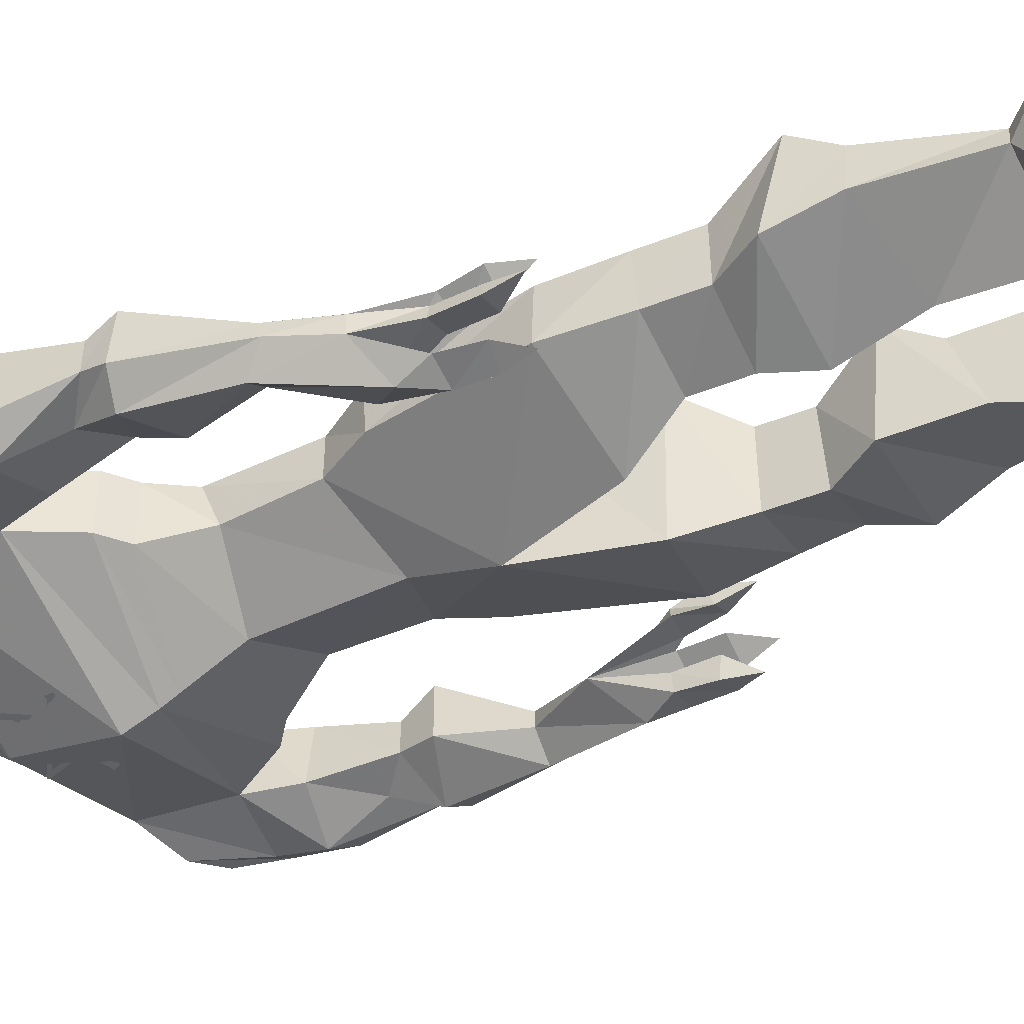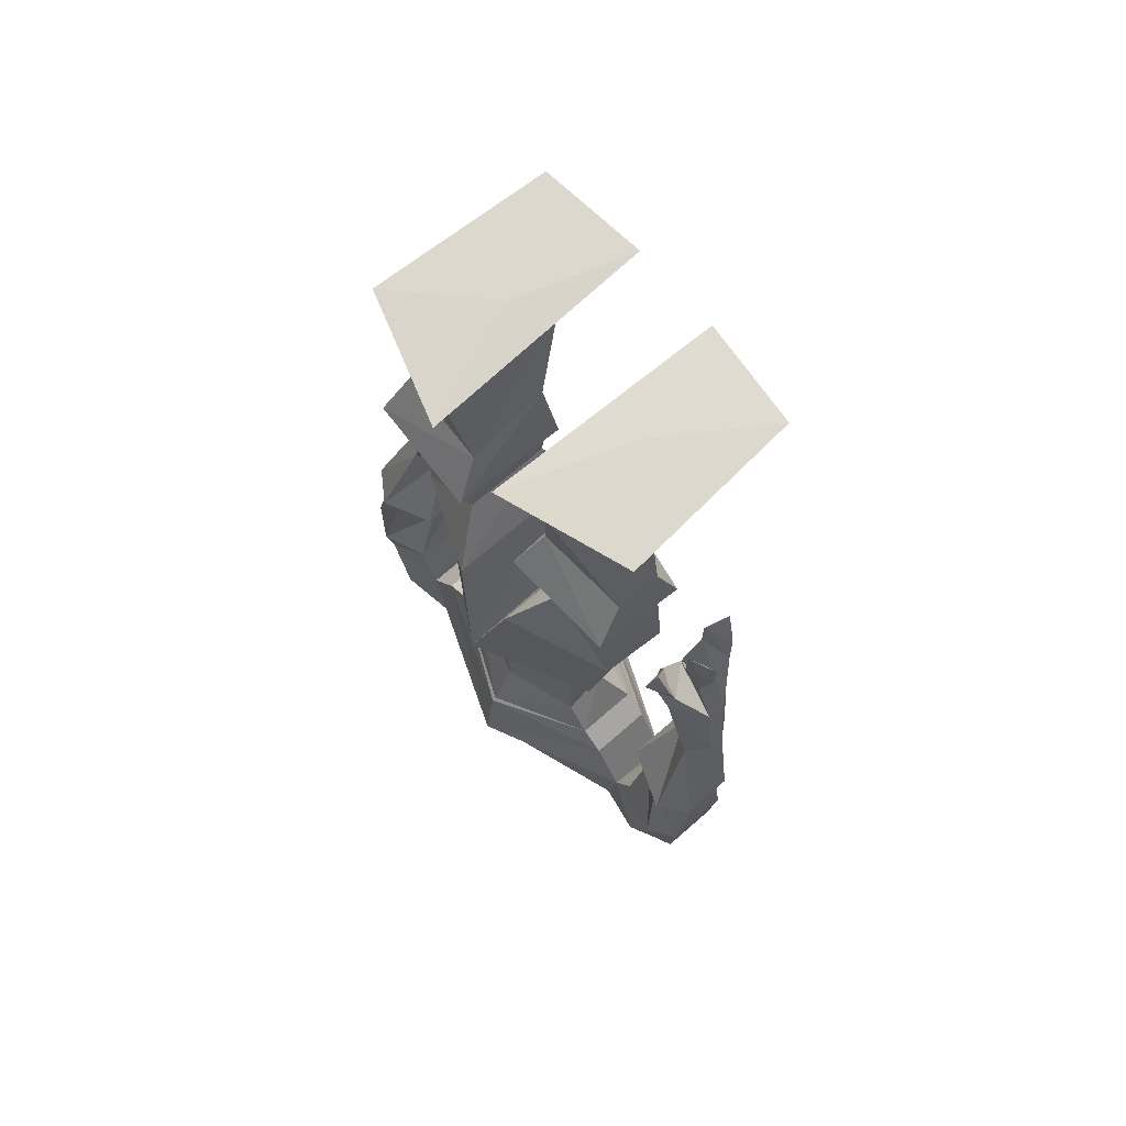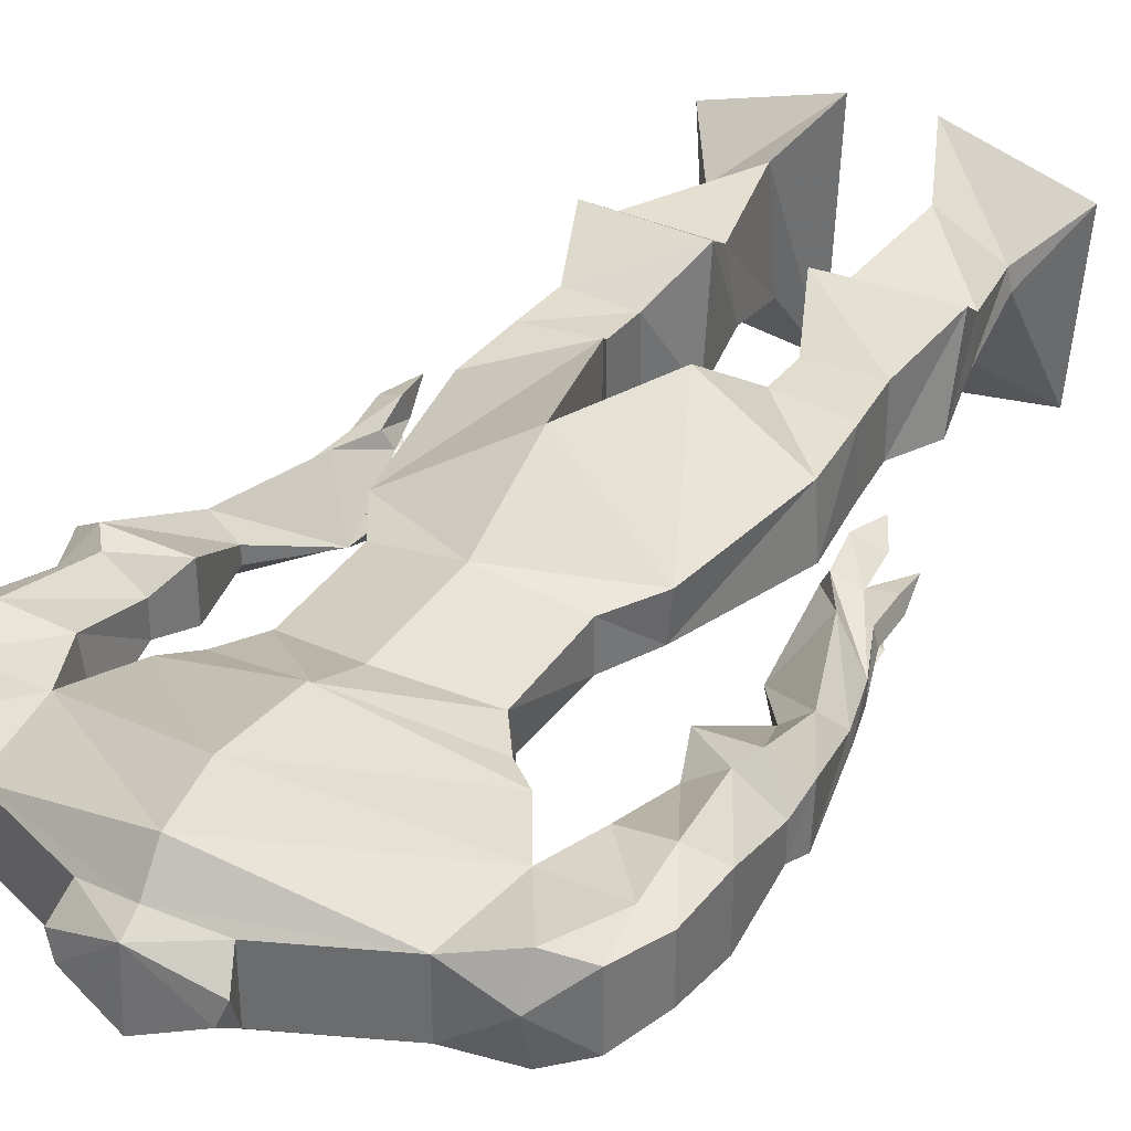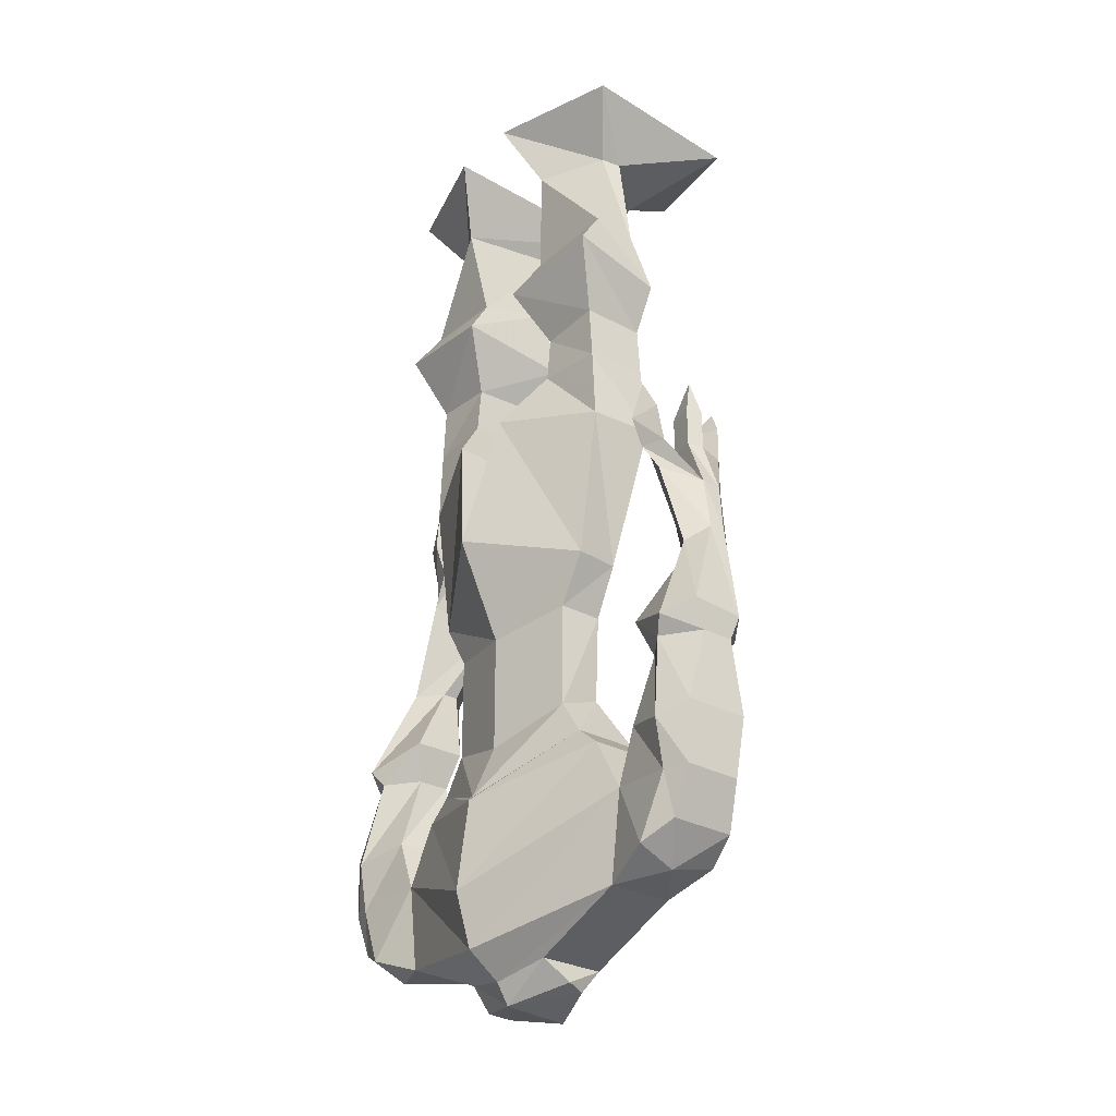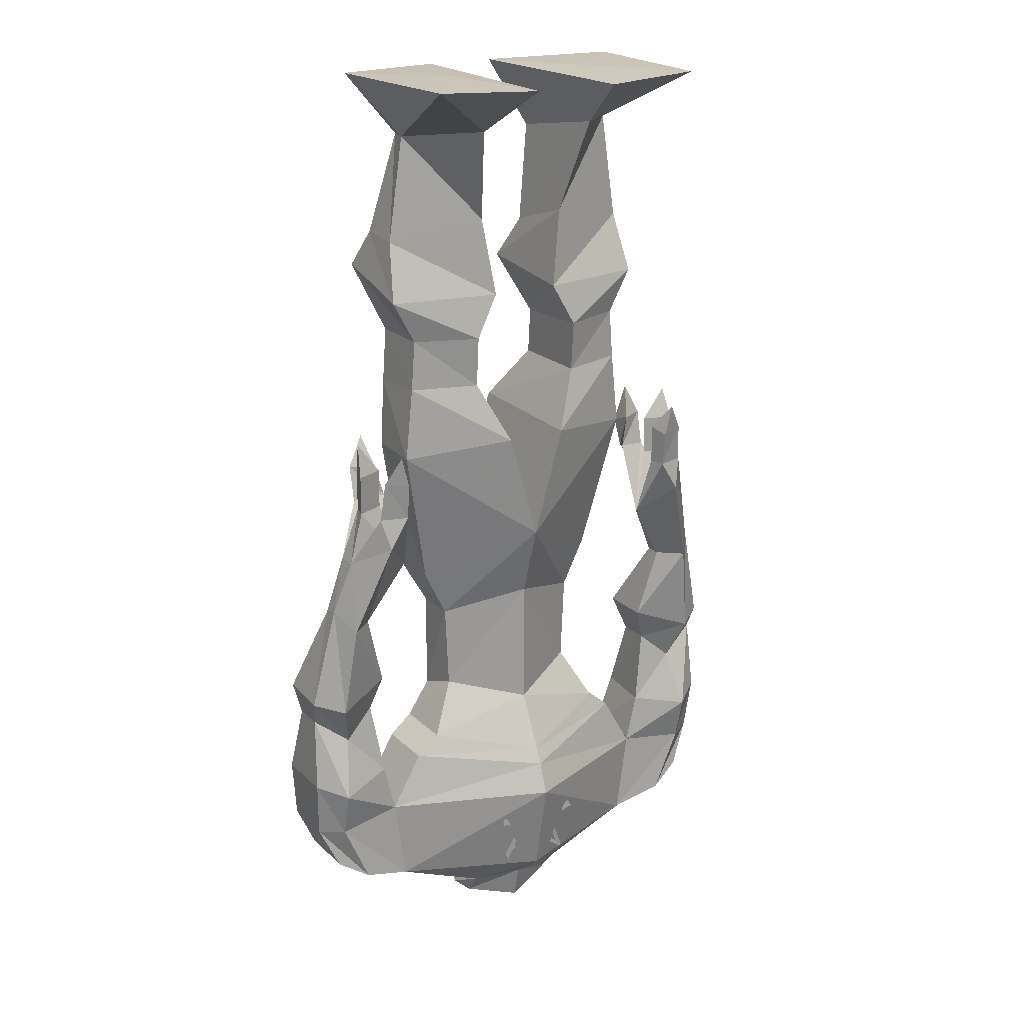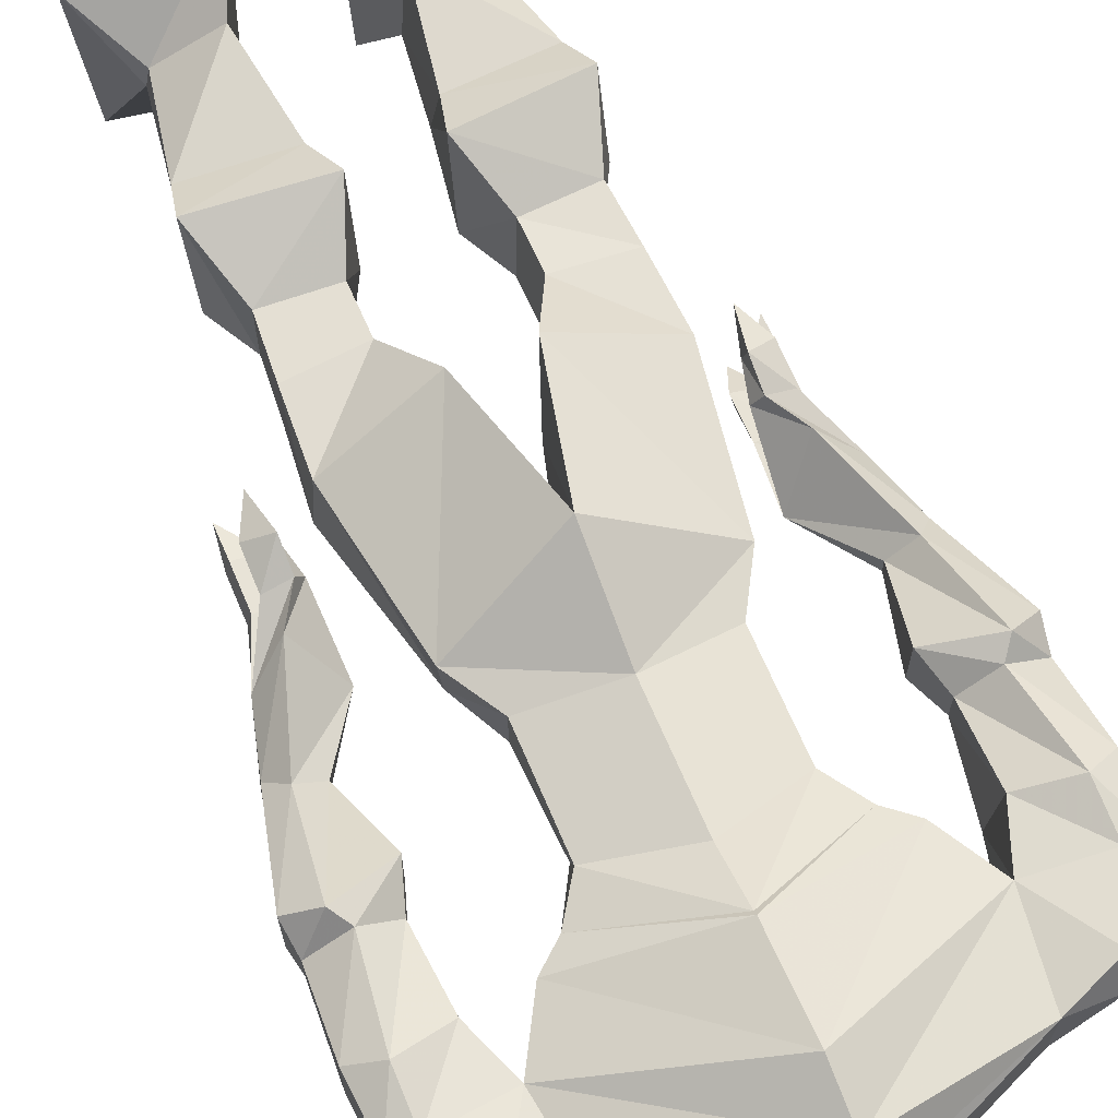
<metadata>
{"format":"obj","ext":"obj","renderer":"f3d","projection":"perspective","resolution":1024,"background":"white","views":[{"elev":-46.4,"azim":118.3,"up":"+Z"},{"elev":72.2,"azim":49.0,"up":"+Y"},{"elev":35.6,"azim":29.1,"up":"+Z"},{"elev":-29.4,"azim":51.4,"up":"+Y"},{"elev":20.5,"azim":148.2,"up":"+Y"},{"elev":66.6,"azim":-23.0,"up":"+Z"}]}
</metadata>
<code>
o unused/5073
v 41 -111 8
v 46 -119 7
v 54 -124 0
v 47 -111 6
v 41 -104 11
v 41 -102 5
v 39 -110 4
v 38 -127 -5
v 54 -143 7
v 58 -139 2
v 58 -138 -2
v 54 -124 -5
v 49 -111 0
v 43 -111 -1
v 47 -102 8
v 43 -94 9
v 50 -111 -4
v 50 -101 -4
v 49 -101 0
v 43 -101 -1
v 49 -93 -1
v 48 -111 -11
v 46 -119 -13
v 41 -111 -13
v 47 -101 -12
v 40 -101 -9
v 40 -111 -9
v 48 -143 -2
v 48 -143 2
v 57 -167 18
v 64 -164 13
v 64 -165 0
v 57 -167 -5
v 54 -143 -7
v 43 -162 0
v 43 -162 13
v 54 -171 16
v 63 -171 10
v 63 -171 2
v 54 -178 0
v 46 -171 2
v 41 -102 -14
v 43 -94 -14
v 37 0 -26
v 31 -15 5
v 16 -13 -11
v 11 -1 -29
v 20 0 -1
v 40 0 18
v 30 -15 10
v 35 -42 5
v 12 -37 -3
v 12 -43 17
v 16 -18 20
v 9 -1 28
v 35 -41 16
v 37 -57 0
v 9 -57 -5
v 9 -54 24
v 37 -51 23
v 31 -68 0
v 15 -68 -6
v 15 -69 16
v 31 -68 16
v 32 -81 0
v 15 -81 -5
v 15 -81 17
v 32 -82 16
v 34 -100 0
v 8 -96 -11
v 8 -95 27
v 33 -100 16
v 27 -137 16
v 26 -137 5
v 0 -124 -11
v 0 -128 32
v 0 -152 21
v 20 -149 16
v 20 -149 5
v 0 -143 -5
v -20 -149 5
v -26 -137 5
v -34 -100 0
v -8 -96 -11
v -8 -95 27
v -27 -137 16
v -20 -149 16
v 0 -181 21
v 20 -175 16
v 19 -171 5
v 0 -176 -5
v -19 -171 5
v -20 -175 16
v -33 -100 16
v -32 -82 16
v -32 -81 0
v -15 -81 -5
v -15 -81 17
v 64 -190 0
v 63 -205 2
v 57 -205 -2
v 57 -193 -5
v 64 -190 16
v 63 -205 16
v 58 -216 0
v 50 -221 -2
v 37 -225 0
v 40 -203 0
v 43 -190 0
v 45 -190 16
v 40 -203 16
v 57 -205 18
v 57 -193 20
v 46 -171 10
v 32 -189 0
v 32 -189 16
v 0 -219 31
v 0 -232 27
v 37 -225 16
v 50 -220 19
v 58 -216 16
v -54 -124 0
v -46 -119 7
v -41 -111 8
v -47 -111 6
v -38 -127 -5
v -43 -111 -1
v -49 -111 0
v -54 -124 -5
v -58 -138 -2
v -58 -139 2
v -54 -143 7
v -39 -110 4
v -41 -102 5
v -41 -104 11
v -47 -102 8
v -43 -94 9
v -50 -111 -4
v -40 -111 -9
v -48 -111 -11
v -46 -119 -13
v -54 -143 -7
v -57 -167 -5
v -64 -165 0
v -64 -164 13
v -57 -167 18
v -48 -143 2
v -48 -143 -2
v -41 -111 -13
v -41 -102 -14
v -40 -101 -9
v -47 -101 -12
v -50 -101 -4
v -43 -101 -1
v -49 -101 0
v -49 -93 -1
v -43 -94 -14
v -16 -13 -11
v -31 -15 5
v -37 0 -26
v -11 -1 -29
v -16 -18 20
v -12 -43 17
v -12 -37 -3
v -35 -42 5
v -30 -15 10
v -40 0 18
v -20 0 -1
v -9 -1 28
v -35 -41 16
v -37 -51 23
v -9 -54 24
v -9 -57 -5
v -37 -57 0
v -15 -68 -6
v -31 -68 0
v -15 -69 16
v -31 -68 16
v -57 -205 -2
v -63 -205 2
v -64 -190 0
v -57 -193 -5
v -40 -203 0
v -37 -225 0
v -50 -221 -2
v -58 -216 0
v -63 -205 16
v -64 -190 16
v -63 -171 10
v -63 -171 2
v -54 -178 0
v -43 -190 0
v -40 -203 16
v -32 -189 0
v 0 -194 -14
v 0 -202 -17
v 0 -227 -12
v -13 -235 0
v -13 -235 16
v -37 -225 16
v -50 -224 10
v -58 -216 16
v -57 -205 18
v -57 -193 20
v -54 -171 16
v -46 -171 2
v -45 -190 16
v -50 -220 19
v -32 -189 16
v -26 -184 0
v 0 -190 -12
v 13 -235 0
v 0 -235 -2
v -13 -241 5
v -15 -240 10
v 0 -243 16
v 0 -238 19
v 13 -235 16
v 50 -224 10
v -46 -171 10
v -43 -162 13
v -43 -162 0
v 0 -203 -13
v 10 -222 -11
v 9 -224 -11
v 9 -222 -11
v -11 -212 -12
v -11 -210 -12
v 9 -221 -11
v -9 -224 -11
v -1 -203 -13
v -8 -225 -11
v 11 -212 -12
v -12 -212 -12
v 11 -210 -12
v 10 -212 -12
v -9 -225 -11
v 10 -210 -12
v 13 -241 5
v 0 -244 0
v 15 -240 10
v 0 -195 27
v 26 -184 16
v -26 -184 16
v 0 -196 28
v 26 -184 0
f 1 2 3
f 1 3 4
f 1 4 5
f 1 5 6
f 1 6 7
f 1 7 2
f 2 7 8
f 2 8 9
f 2 9 10
f 2 10 3
f 3 10 11
f 3 11 12
f 3 12 13
f 3 13 14
f 3 14 8
f 3 8 4
f 4 8 7
f 4 7 15
f 4 15 5
f 5 15 16
f 5 16 6
f 6 16 15
f 6 15 7
f 17 13 12
f 17 12 8
f 17 8 14
f 17 14 18
f 17 18 19
f 17 19 13
f 13 19 20
f 13 20 14
f 14 20 18
f 18 20 21
f 18 21 19
f 19 21 20
f 22 12 23
f 22 23 24
f 22 24 25
f 22 25 26
f 22 26 27
f 22 27 12
f 12 27 8
f 8 27 24
f 8 24 23
f 8 23 28
f 8 28 29
f 8 29 9
f 9 29 30
f 9 30 31
f 9 31 10
f 10 31 32
f 10 32 11
f 11 32 33
f 11 33 34
f 11 34 12
f 12 34 23
f 23 34 28
f 28 34 35
f 28 35 36
f 28 36 29
f 29 36 30
f 30 36 37
f 30 37 38
f 30 38 31
f 31 38 39
f 31 39 32
f 32 39 40
f 32 40 33
f 33 40 41
f 33 41 35
f 33 35 34
f 42 25 24
f 42 24 27
f 42 27 26
f 42 26 43
f 42 43 25
f 25 43 26
f 44 45 46
f 44 46 47
f 44 47 48
f 44 48 49
f 44 49 45
f 45 49 50
f 45 50 51
f 45 51 52
f 45 52 46
f 46 52 53
f 46 53 54
f 46 54 47
f 47 54 55
f 47 55 48
f 48 55 49
f 49 55 50
f 50 55 54
f 50 54 56
f 50 56 51
f 51 56 57
f 51 57 58
f 51 58 52
f 52 58 59
f 52 59 53
f 53 59 60
f 53 60 56
f 53 56 54
f 57 61 62
f 57 62 58
f 58 62 63
f 58 63 59
f 59 63 64
f 59 64 60
f 60 64 61
f 60 61 57
f 60 57 56
f 61 65 66
f 61 66 62
f 62 66 67
f 62 67 63
f 63 67 68
f 63 68 64
f 64 68 65
f 64 65 61
f 65 69 70
f 65 70 66
f 66 70 71
f 66 71 67
f 67 71 72
f 67 72 68
f 68 72 69
f 68 69 65
f 72 71 73
f 72 73 74
f 72 74 69
f 69 74 75
f 69 75 70
f 70 75 76
f 70 76 71
f 71 76 73
f 73 76 77
f 73 77 78
f 73 78 74
f 74 78 79
f 74 79 75
f 75 79 80
f 75 80 81
f 75 81 82
f 75 82 83
f 75 83 84
f 75 84 76
f 76 84 85
f 76 85 86
f 76 86 77
f 77 86 87
f 77 87 88
f 77 88 78
f 78 88 89
f 78 89 79
f 79 89 90
f 79 90 80
f 80 90 91
f 80 91 92
f 80 92 81
f 81 92 93
f 81 93 87
f 81 87 82
f 82 87 86
f 82 86 94
f 82 94 83
f 83 94 95
f 83 95 96
f 83 96 84
f 84 96 97
f 84 97 85
f 85 97 98
f 85 98 94
f 85 94 86
f 99 100 101
f 99 101 102
f 99 102 39
f 99 39 38
f 99 38 103
f 99 103 100
f 100 103 104
f 100 104 105
f 100 105 106
f 100 106 101
f 101 106 107
f 101 107 108
f 101 108 102
f 102 108 109
f 102 109 40
f 102 40 39
f 110 111 112
f 110 112 113
f 110 113 114
f 110 114 41
f 110 41 109
f 110 109 111
f 111 109 108
f 111 108 115
f 111 115 116
f 111 116 117
f 111 117 118
f 111 118 119
f 111 119 120
f 111 120 112
f 112 120 121
f 112 121 104
f 112 104 113
f 113 104 103
f 113 103 37
f 113 37 114
f 114 37 36
f 114 36 35
f 114 35 41
f 38 37 103
f 41 40 109
f 122 123 124
f 122 124 125
f 122 125 126
f 122 126 127
f 122 127 128
f 122 128 129
f 122 129 130
f 122 130 131
f 122 131 123
f 123 131 132
f 123 132 126
f 123 126 133
f 123 133 124
f 124 133 134
f 124 134 135
f 124 135 125
f 125 135 136
f 125 136 133
f 125 133 126
f 133 136 134
f 134 136 137
f 134 137 135
f 135 137 136
f 129 128 138
f 129 138 126
f 129 126 139
f 129 139 140
f 129 140 141
f 129 141 142
f 129 142 130
f 130 142 143
f 130 143 144
f 130 144 131
f 131 144 145
f 131 145 132
f 132 145 146
f 132 146 147
f 132 147 126
f 126 147 148
f 126 148 141
f 126 141 149
f 126 149 139
f 139 149 150
f 139 150 151
f 139 151 140
f 140 151 152
f 140 152 149
f 140 149 141
f 126 138 127
f 127 138 153
f 127 153 154
f 127 154 128
f 128 154 155
f 128 155 138
f 138 155 153
f 153 155 156
f 153 156 154
f 154 156 155
f 149 152 150
f 150 152 157
f 150 157 151
f 151 157 152
f 158 159 160
f 158 160 161
f 158 161 162
f 158 162 163
f 158 163 164
f 158 164 159
f 159 164 165
f 159 165 166
f 159 166 167
f 159 167 160
f 160 167 168
f 160 168 161
f 161 168 169
f 161 169 162
f 162 169 166
f 162 166 170
f 162 170 163
f 163 170 171
f 163 171 172
f 163 172 164
f 164 172 173
f 164 173 165
f 165 173 174
f 165 174 170
f 165 170 166
f 166 169 167
f 167 169 168
f 175 176 174
f 175 174 173
f 175 173 177
f 175 177 98
f 175 98 97
f 175 97 176
f 176 97 96
f 176 96 178
f 176 178 171
f 176 171 174
f 174 171 170
f 178 177 172
f 178 172 171
f 177 173 172
f 95 98 177
f 95 177 178
f 95 178 96
f 94 98 95
f 179 180 181
f 179 181 182
f 179 182 183
f 179 183 184
f 179 184 185
f 179 185 180
f 180 185 186
f 180 186 187
f 180 187 188
f 180 188 181
f 181 188 189
f 181 189 190
f 181 190 182
f 182 190 191
f 182 191 192
f 182 192 183
f 183 192 193
f 183 193 194
f 183 194 195
f 183 195 196
f 183 196 184
f 184 196 197
f 184 197 198
f 184 198 199
f 184 199 200
f 184 200 201
f 184 201 185
f 185 201 186
f 186 201 202
f 186 202 187
f 187 202 203
f 187 203 204
f 187 204 188
f 188 204 205
f 188 205 189
f 189 205 146
f 189 146 145
f 189 145 190
f 190 145 144
f 190 144 191
f 191 144 143
f 191 143 206
f 191 206 192
f 192 206 207
f 192 207 193
f 193 207 203
f 193 203 208
f 193 208 200
f 193 200 118
f 193 118 117
f 193 117 209
f 193 209 194
f 194 209 210
f 194 210 211
f 194 211 195
f 195 211 115
f 195 115 108
f 195 108 196
f 196 108 107
f 196 107 197
f 197 107 212
f 197 212 213
f 197 213 198
f 198 213 214
f 198 214 215
f 198 215 199
f 199 215 216
f 199 216 217
f 199 217 200
f 200 217 118
f 118 217 119
f 119 217 218
f 119 218 107
f 119 107 219
f 119 219 120
f 120 219 121
f 121 219 105
f 121 105 104
f 203 207 204
f 204 207 220
f 204 220 205
f 205 220 221
f 205 221 146
f 146 221 147
f 147 221 148
f 148 221 222
f 148 222 142
f 148 142 141
f 207 206 220
f 220 206 222
f 220 222 221
f 222 143 142
f 143 222 206
f 106 105 219
f 106 219 107
f 202 208 203
f 208 202 201
f 208 201 200
f 223 224 225
f 223 225 223
f 226 227 228
f 226 228 229
f 230 231 223
f 230 223 232
f 233 234 228
f 233 228 235
f 236 237 230
f 236 230 238
f 239 240 213
f 239 213 212
f 239 212 241
f 239 241 216
f 239 216 240
f 240 216 214
f 240 214 213
f 216 241 218
f 216 218 217
f 241 212 218
f 218 212 107
f 242 243 89
f 242 89 88
f 242 88 93
f 242 93 244
f 242 244 245
f 242 245 243
f 243 245 116
f 243 116 246
f 243 246 90
f 243 90 89
f 246 211 91
f 246 91 90
f 117 116 245
f 117 245 209
f 209 245 244
f 209 244 210
f 210 244 92
f 210 92 91
f 210 91 211
f 115 211 246
f 115 246 116
f 216 215 214
f 87 93 88
f 93 92 244

</code>
